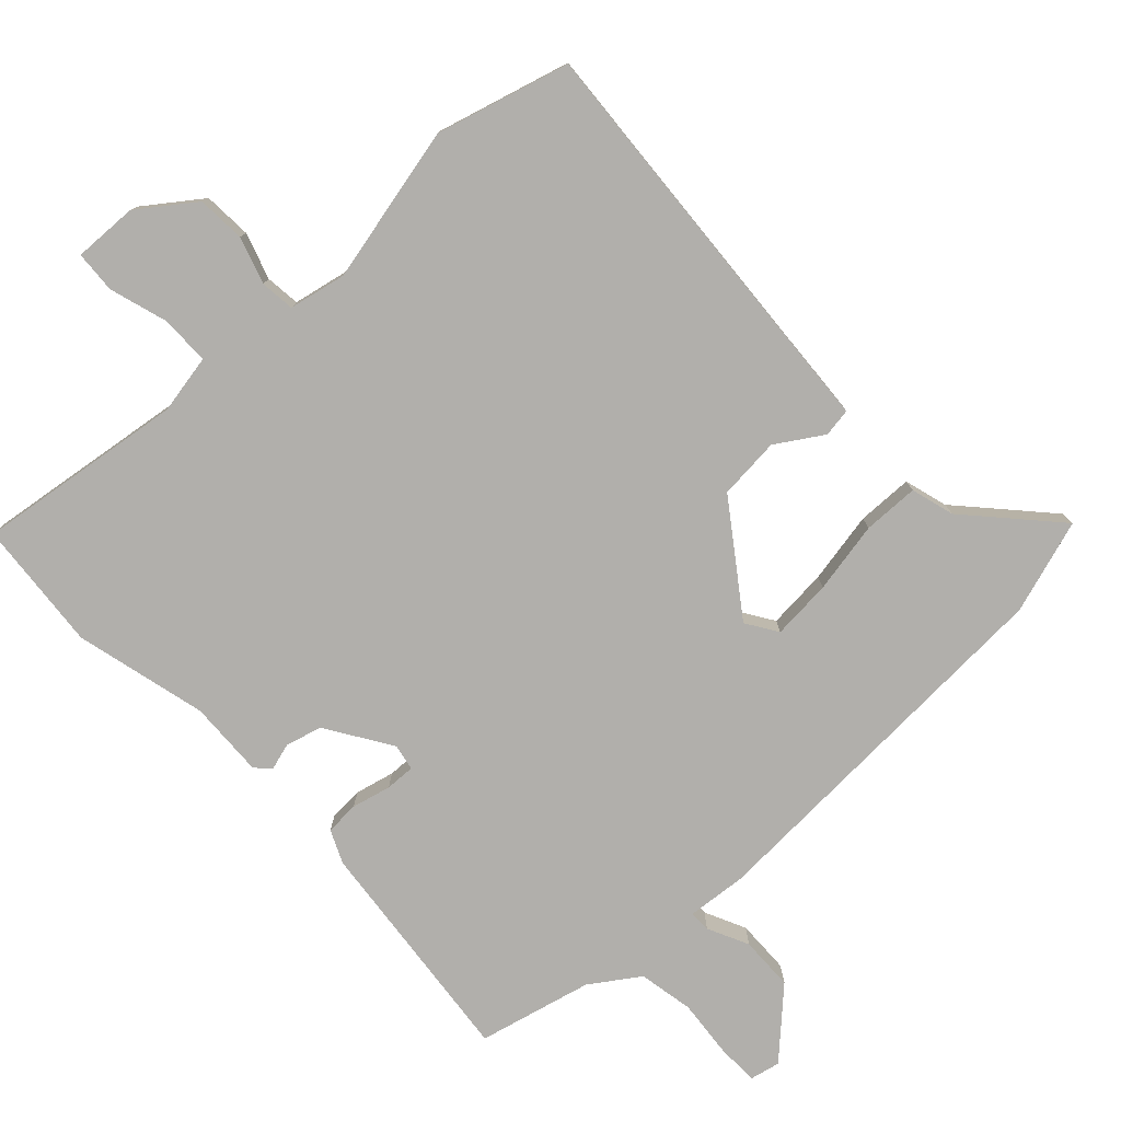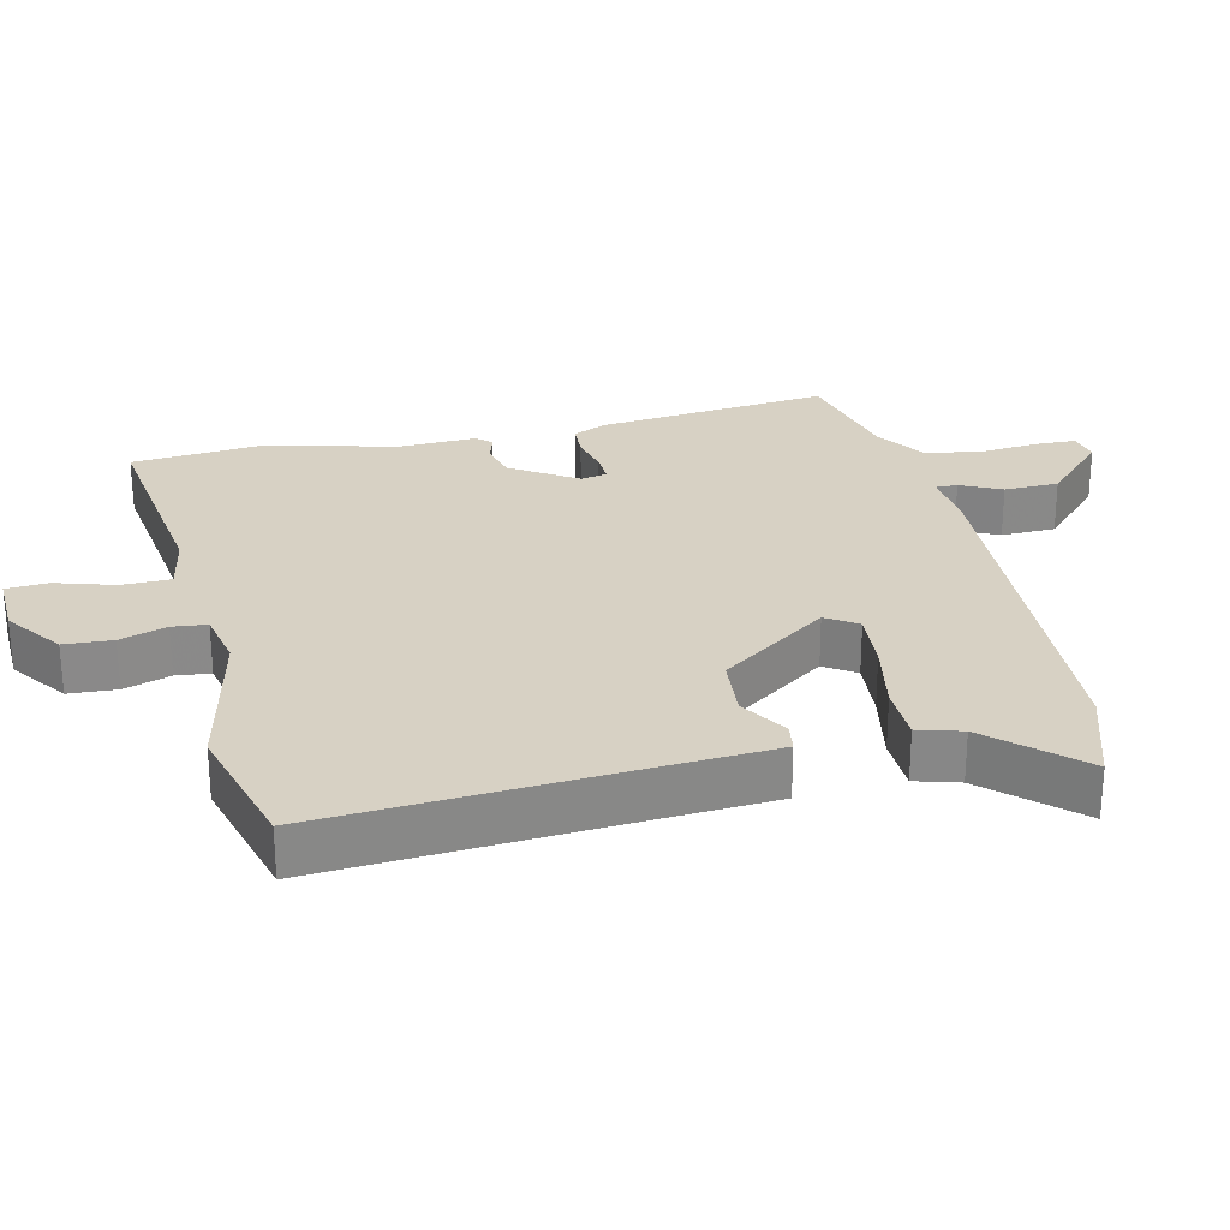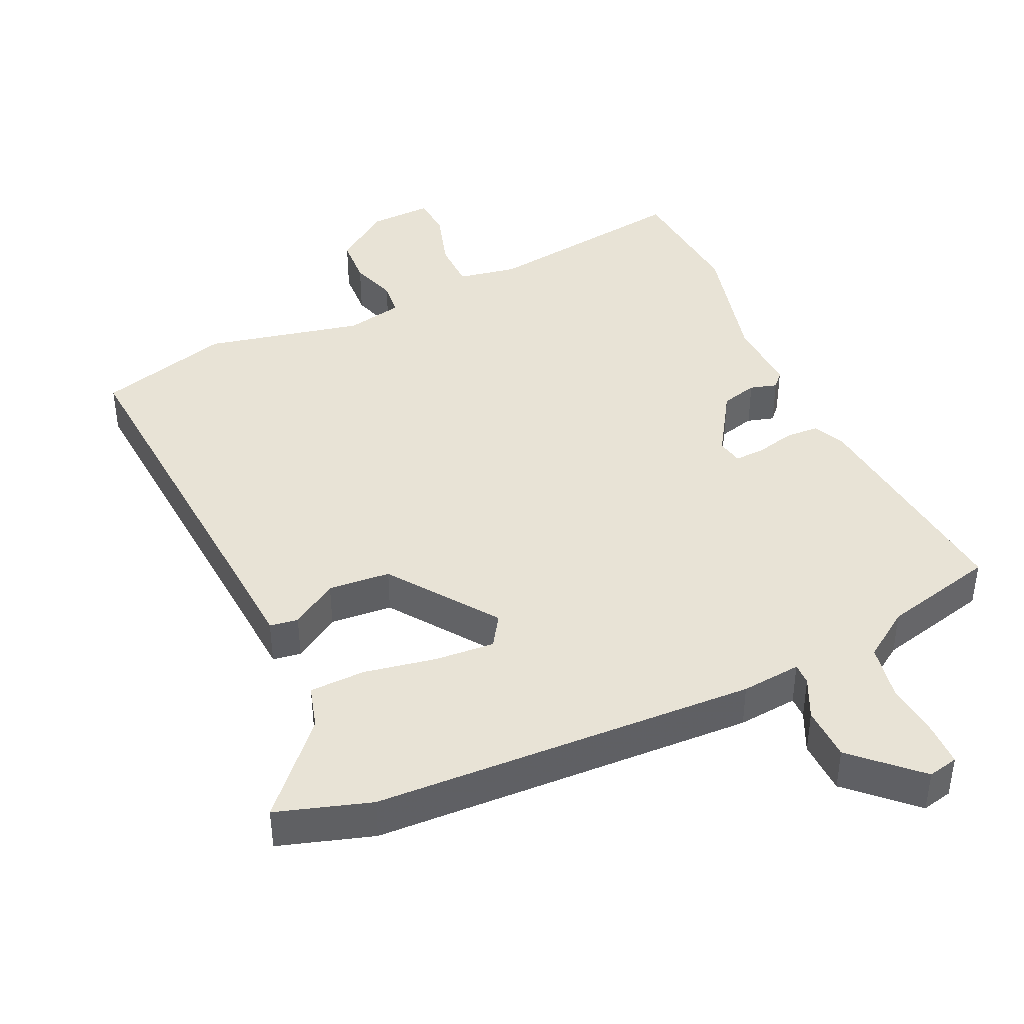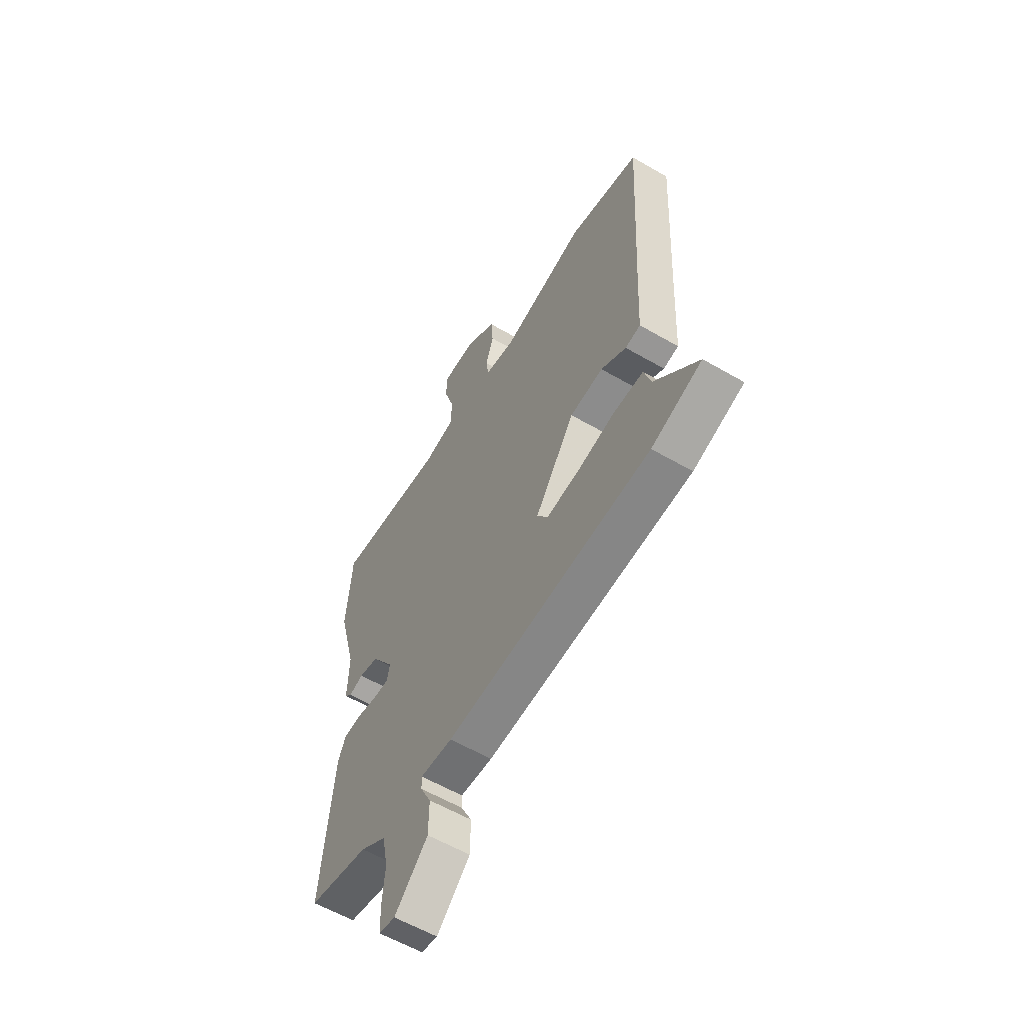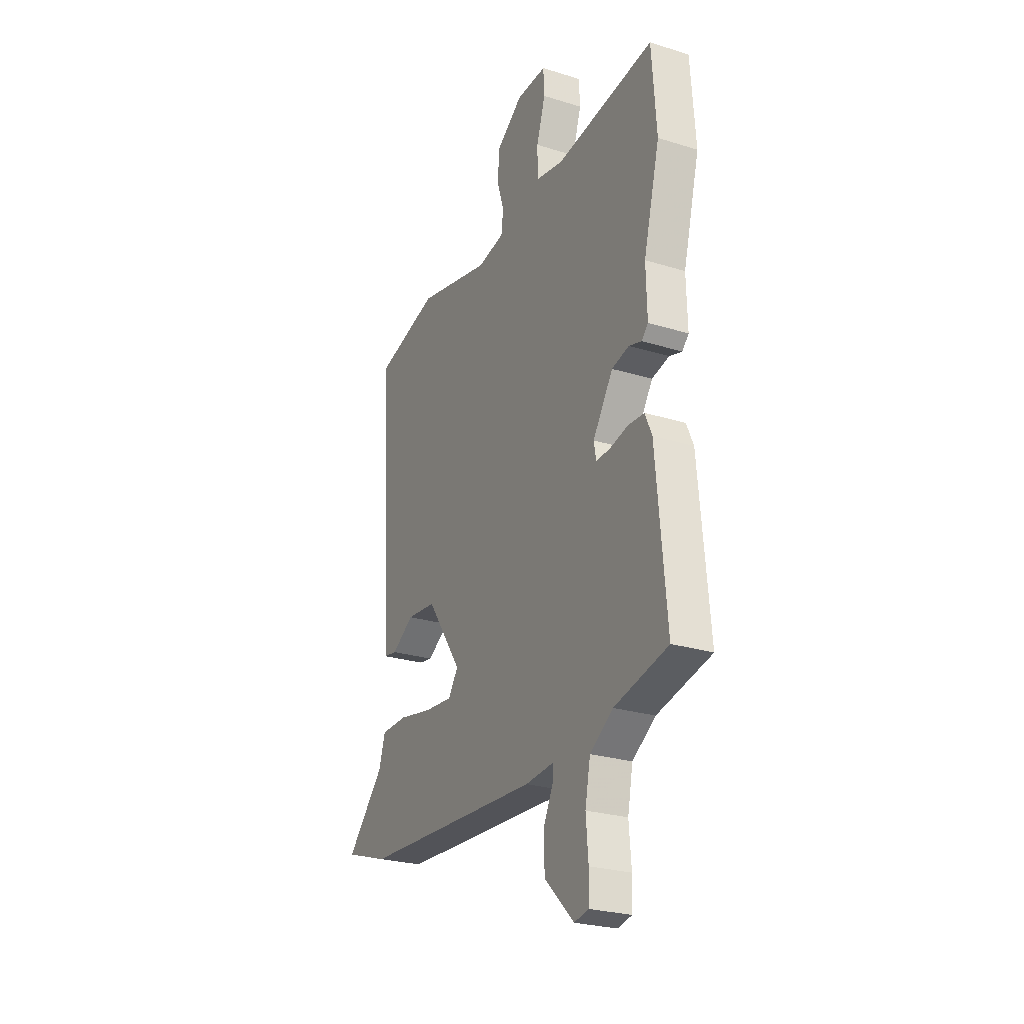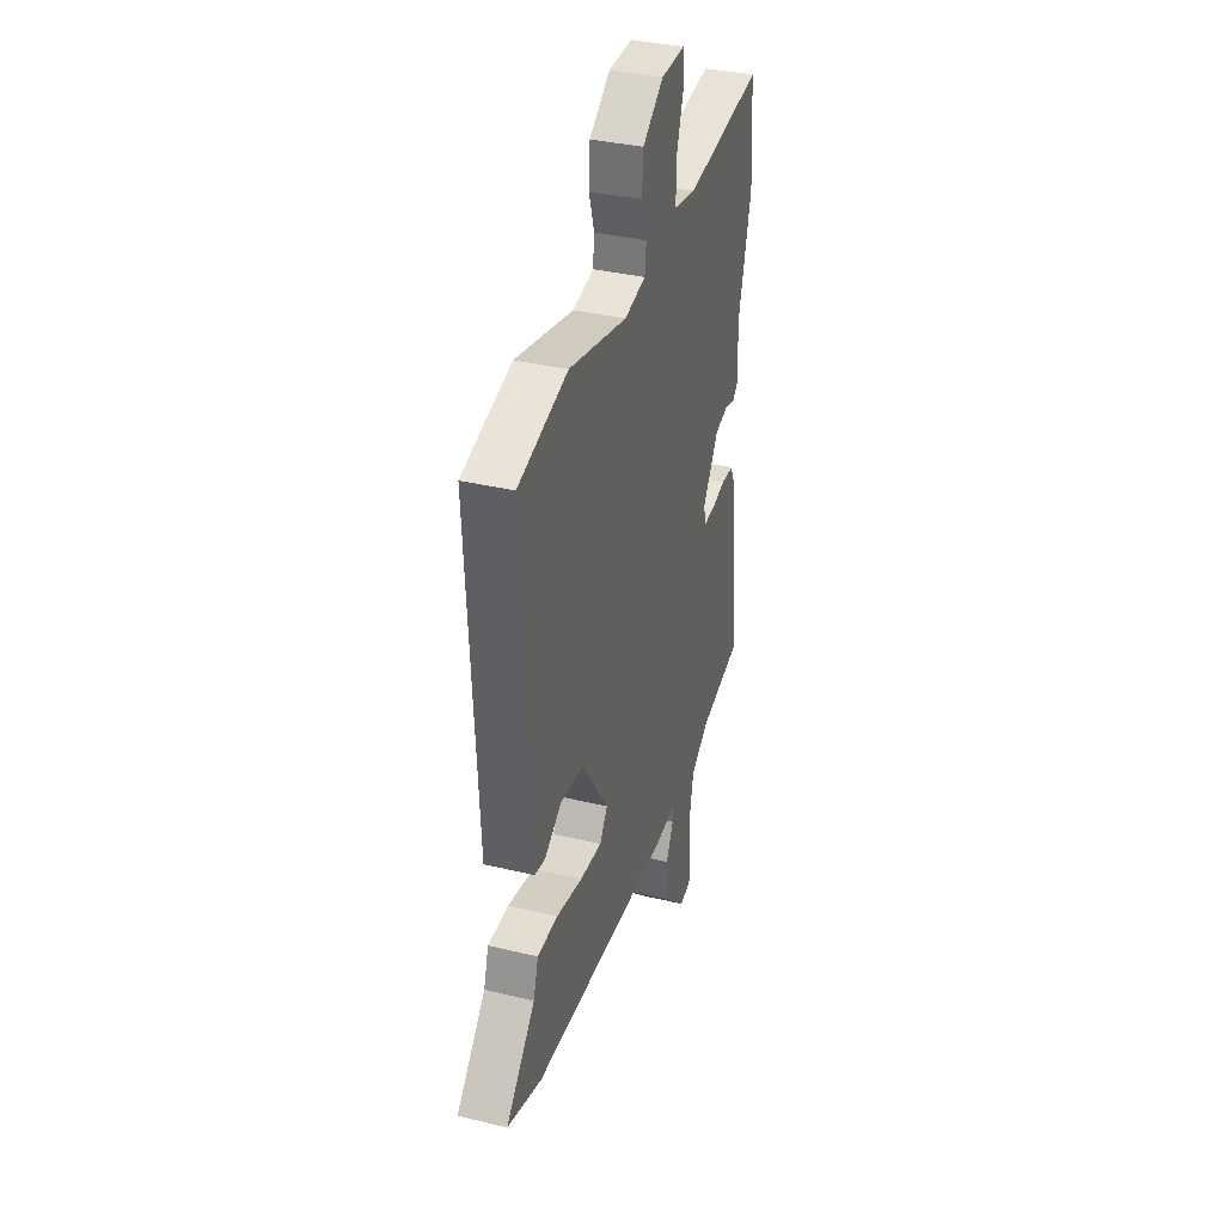
<metadata>
{"format":"obj","ext":"obj","renderer":"f3d","projection":"perspective","resolution":1024,"background":"white","views":[{"elev":-78.2,"azim":42.4,"up":"+Y"},{"elev":27.1,"azim":76.3,"up":"+Y"},{"elev":41.9,"azim":154.4,"up":"+Y"},{"elev":-59.1,"azim":59.2,"up":"+Z"},{"elev":-25.6,"azim":-116.4,"up":"+Z"},{"elev":35.8,"azim":107.5,"up":"+Z"}]}
</metadata>
<code>
v 0.344 0.07 0.541
v 0.538 0.07 0.49
v 0.512 0.07 0.032
v 0.504 0.07 -0.122
v 0.463 0.07 -0.129
v 0.395 0.07 -0.087
v 0.305 0.07 -0.096
v 0.197 0.07 -0.252
v 0.227 0.07 -0.297
v 0.314 0.07 -0.289
v 0.418 0.07 -0.268
v 0.499 0.07 -0.269
v 0.518 0.07 -0.332
v 0.634 0.07 -0.456
v 0.498 0.07 -0.501
v -0.058 0.07 -0.533
v -0.145 0.07 -0.526
v -0.144 0.07 -0.557
v -0.115 0.07 -0.616
v -0.116 0.07 -0.695
v -0.206 0.07 -0.783
v -0.25 0.07 -0.774
v -0.252 0.07 -0.713
v -0.245 0.07 -0.629
v -0.261 0.07 -0.549
v -0.332 0.07 -0.502
v -0.497 0.07 -0.464
v -0.466 0.07 -0.128
v -0.445 0.07 -0.08
v -0.396 0.07 -0.077
v -0.339 0.07 -0.09
v -0.296 0.07 -0.091
v -0.289 0.07 -0.053
v -0.351 0.07 0.041
v -0.404 0.07 0.054
v -0.443 0.07 0.042
v -0.463 0.07 0.063
v -0.46 0.07 0.174
v -0.51 0.07 0.365
v -0.496 0.07 0.555
v -0.193 0.07 0.517
v -0.107 0.07 0.534
v -0.107 0.07 0.605
v -0.134 0.07 0.69
v -0.131 0.07 0.751
v -0.038 0.07 0.749
v 0.043 0.07 0.691
v 0.048 0.07 0.621
v 0.027 0.07 0.553
v 0.033 0.07 0.503
v 0.116 0.07 0.487
v 0.344 0 0.541
v 0.538 0 0.49
v 0.512 0 0.032
v 0.504 0 -0.122
v 0.463 0 -0.129
v 0.395 0 -0.087
v 0.305 0 -0.096
v 0.197 0 -0.252
v 0.227 0 -0.297
v 0.314 0 -0.289
v 0.418 0 -0.268
v 0.499 0 -0.269
v 0.518 0 -0.332
v 0.634 0 -0.456
v 0.498 0 -0.501
v -0.058 0 -0.533
v -0.145 0 -0.526
v -0.144 0 -0.557
v -0.115 0 -0.616
v -0.116 0 -0.695
v -0.206 0 -0.783
v -0.25 0 -0.774
v -0.252 0 -0.713
v -0.245 0 -0.629
v -0.261 0 -0.549
v -0.332 0 -0.502
v -0.497 0 -0.464
v -0.466 0 -0.128
v -0.445 0 -0.08
v -0.396 0 -0.077
v -0.339 0 -0.09
v -0.296 0 -0.091
v -0.289 0 -0.053
v -0.351 0 0.041
v -0.404 0 0.054
v -0.443 0 0.042
v -0.463 0 0.063
v -0.46 0 0.174
v -0.51 0 0.365
v -0.496 0 0.555
v -0.193 0 0.517
v -0.107 0 0.534
v -0.107 0 0.605
v -0.134 0 0.69
v -0.131 0 0.751
v -0.038 0 0.749
v 0.043 0 0.691
v 0.048 0 0.621
v 0.027 0 0.553
v 0.033 0 0.503
v 0.116 0 0.487
f 47 48 49
f 46 47 49
f 45 46 49
f 44 45 49
f 43 44 49
f 42 43 49 50
f 41 42 50
f 38 39 40 41
f 41 50 51
f 38 41 51
f 37 38 51
f 36 37 51
f 35 36 51
f 29 30 31
f 28 29 31
f 27 28 31
f 26 27 31
f 25 26 31 32
f 24 25 32 33
f 22 23 24
f 21 22 24
f 20 21 24
f 19 20 24
f 18 19 24
f 17 18 24 33
f 15 16 17
f 14 15 17
f 13 14 17
f 12 13 17
f 11 12 17
f 10 11 17
f 9 10 17
f 8 9 17 33
f 3 4 5 6
f 3 6 7
f 2 3 7
f 1 2 7
f 51 1 7
f 35 51 7
f 34 35 7
f 7 8 33 34
f 100 99 98
f 100 98 97
f 100 97 96
f 100 96 95
f 100 95 94
f 101 100 94 93
f 101 93 92
f 92 91 90 89
f 102 101 92
f 102 92 89
f 102 89 88
f 102 88 87
f 102 87 86
f 82 81 80
f 82 80 79
f 82 79 78
f 82 78 77
f 83 82 77 76
f 84 83 76 75
f 75 74 73
f 75 73 72
f 75 72 71
f 75 71 70
f 75 70 69
f 84 75 69 68
f 68 67 66
f 68 66 65
f 68 65 64
f 68 64 63
f 68 63 62
f 68 62 61
f 68 61 60
f 84 68 60 59
f 57 56 55 54
f 58 57 54
f 58 54 53
f 58 53 52
f 58 52 102
f 58 102 86
f 58 86 85
f 85 84 59 58
f 1 52 53 2
f 2 53 54 3
f 3 54 55 4
f 4 55 56 5
f 5 56 57 6
f 6 57 58 7
f 7 58 59 8
f 8 59 60 9
f 9 60 61 10
f 10 61 62 11
f 11 62 63 12
f 12 63 64 13
f 13 64 65 14
f 14 65 66 15
f 15 66 67 16
f 16 67 68 17
f 17 68 69 18
f 18 69 70 19
f 19 70 71 20
f 20 71 72 21
f 21 72 73 22
f 22 73 74 23
f 23 74 75 24
f 24 75 76 25
f 25 76 77 26
f 26 77 78 27
f 27 78 79 28
f 28 79 80 29
f 29 80 81 30
f 30 81 82 31
f 31 82 83 32
f 32 83 84 33
f 33 84 85 34
f 34 85 86 35
f 35 86 87 36
f 36 87 88 37
f 37 88 89 38
f 38 89 90 39
f 39 90 91 40
f 40 91 92 41
f 41 92 93 42
f 42 93 94 43
f 43 94 95 44
f 44 95 96 45
f 45 96 97 46
f 46 97 98 47
f 47 98 99 48
f 48 99 100 49
f 49 100 101 50
f 50 101 102 51
f 51 102 52 1

</code>
